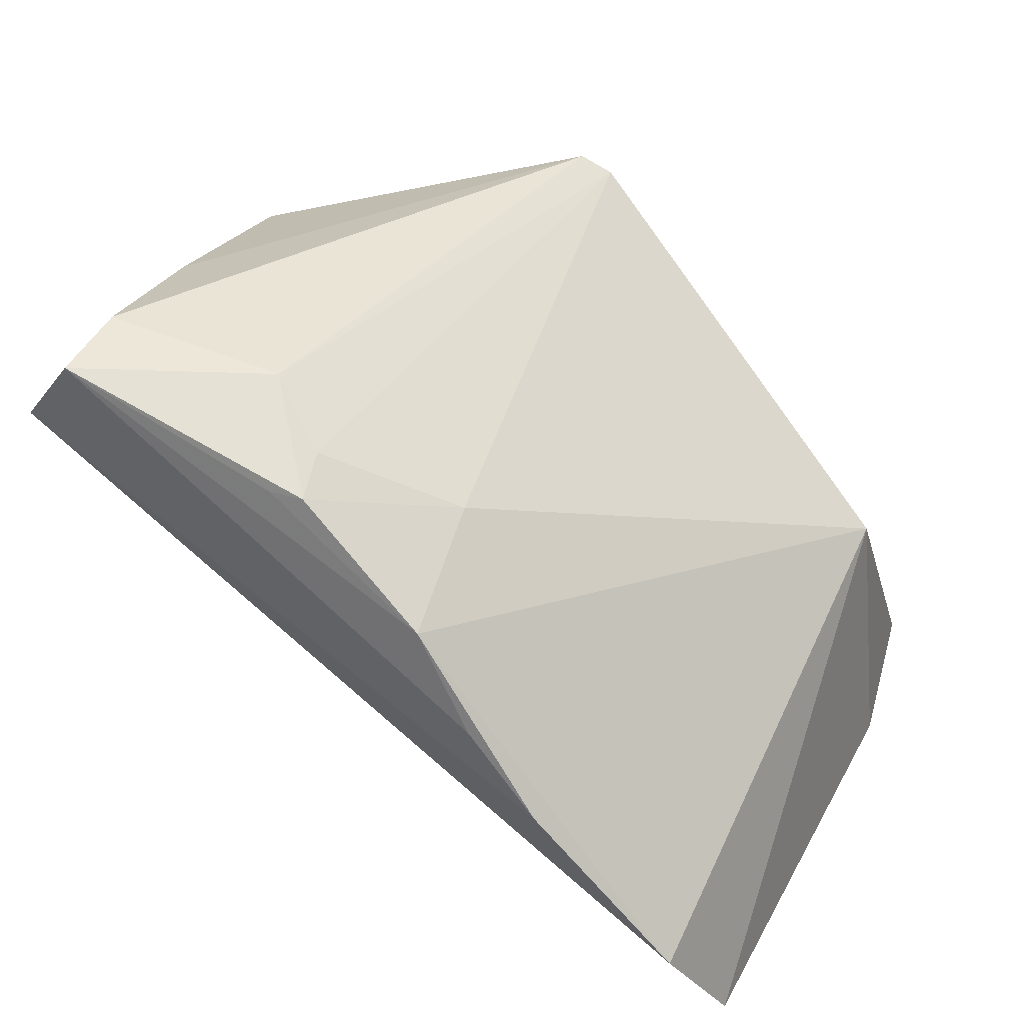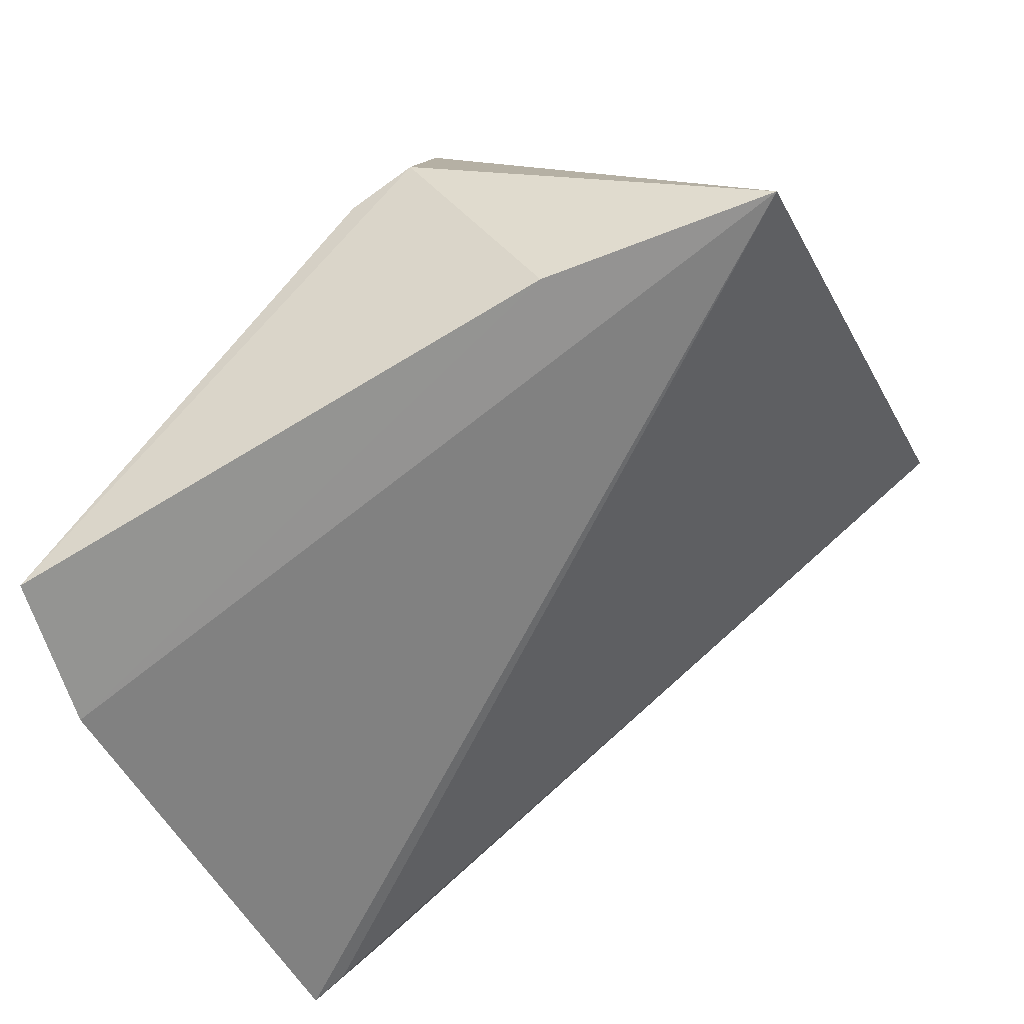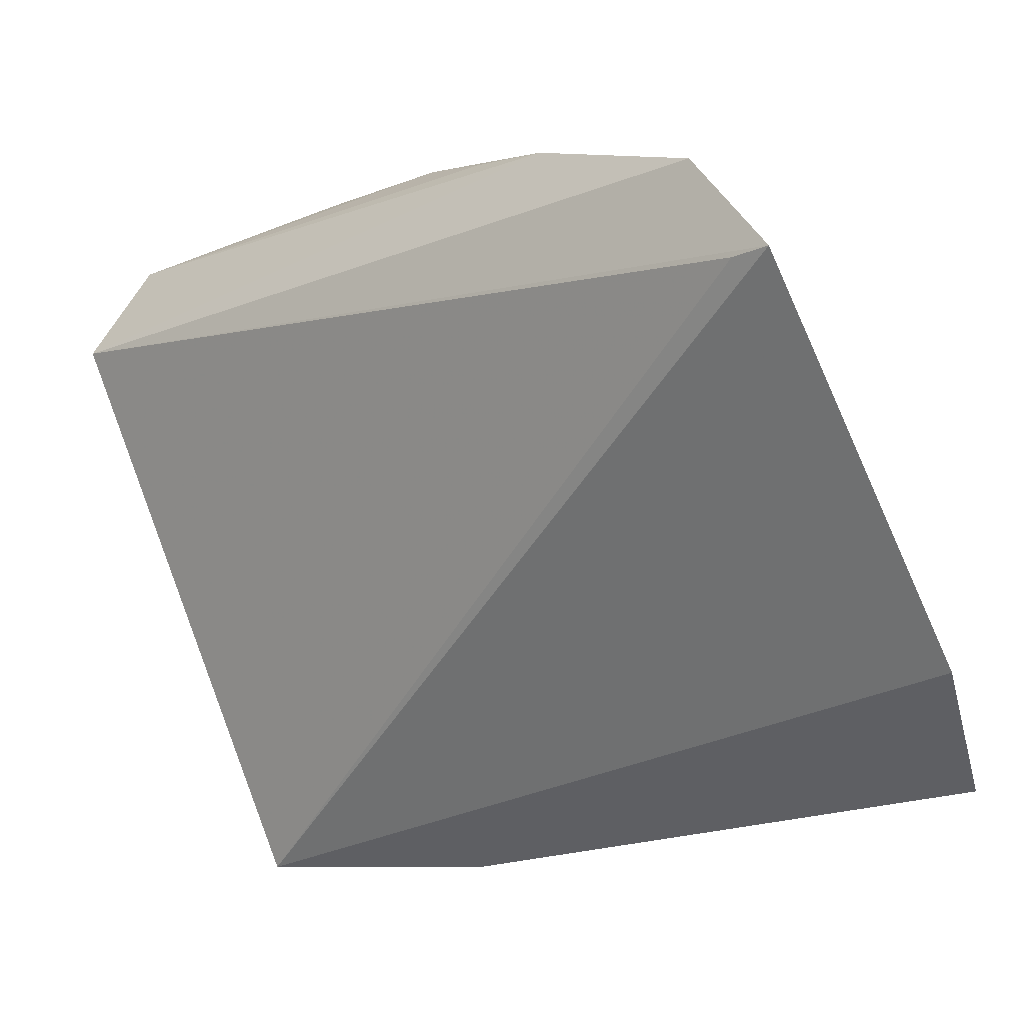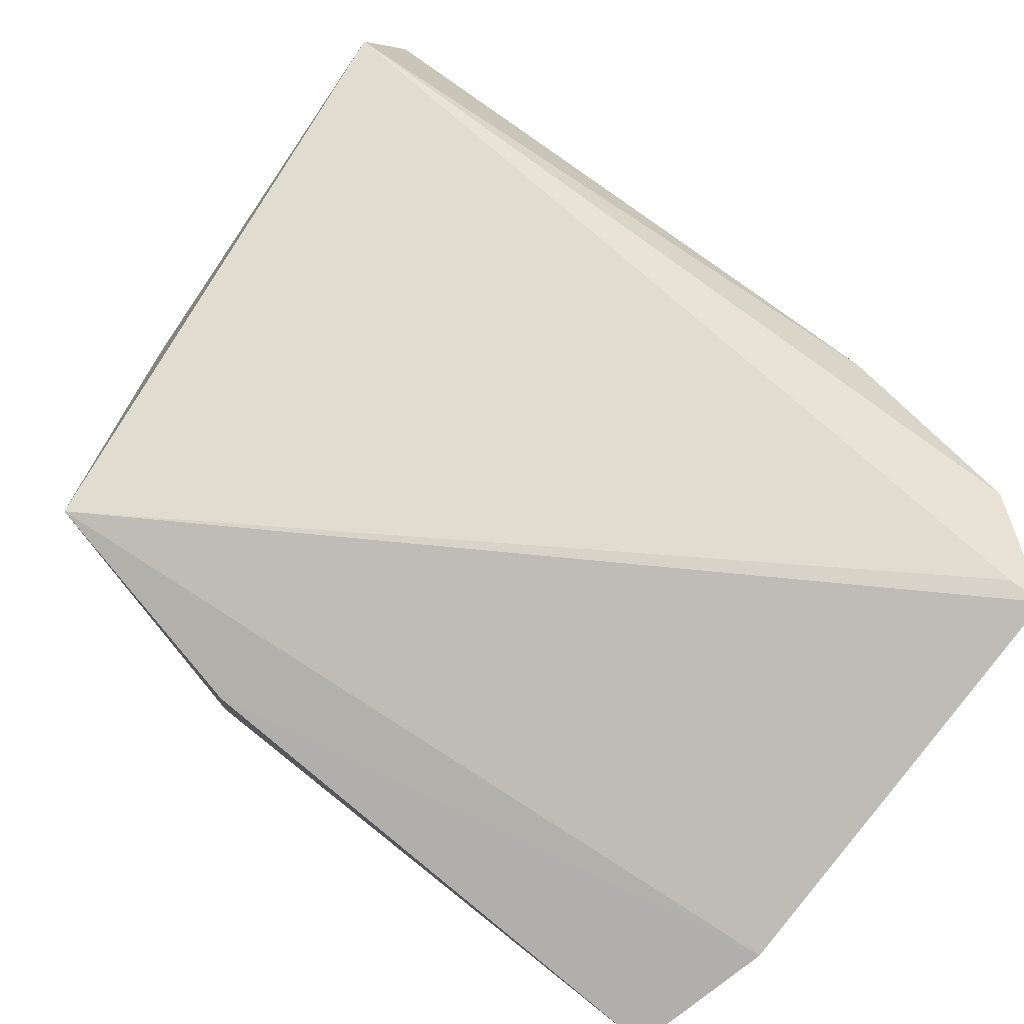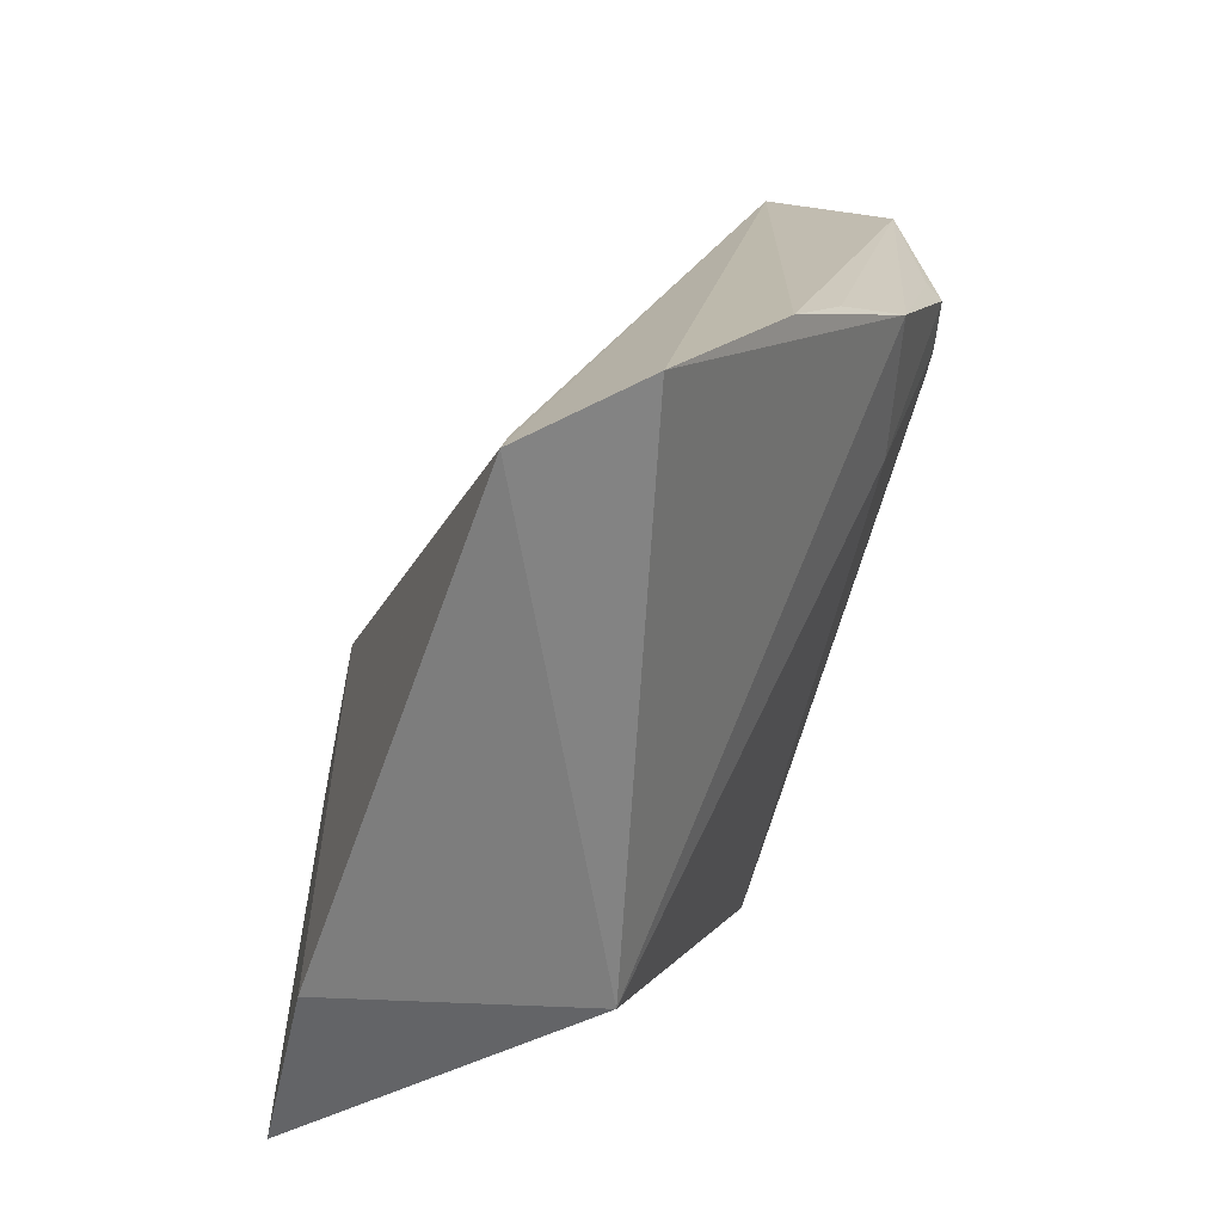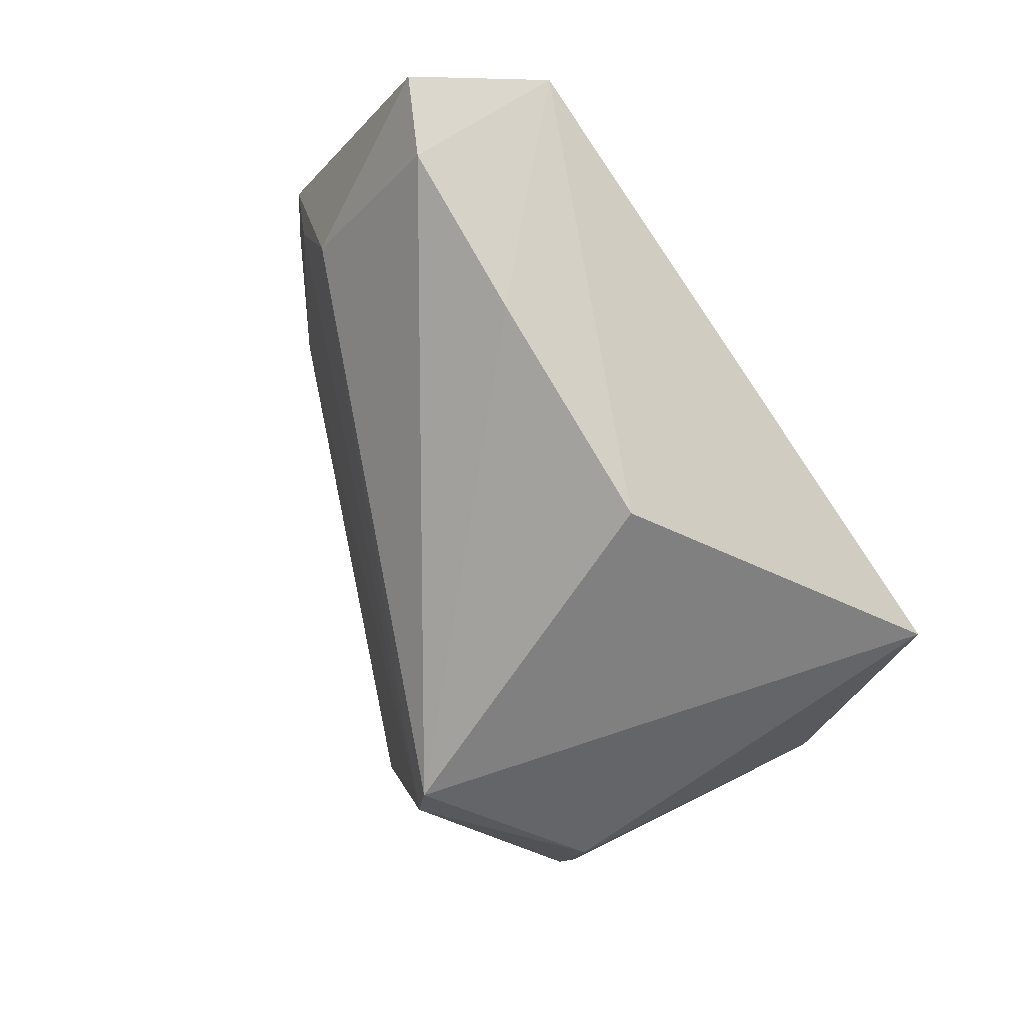
<metadata>
{"format":"obj","ext":"obj","renderer":"f3d","projection":"perspective","resolution":1024,"background":"white","views":[{"elev":61.1,"azim":-155.0,"up":"+Z"},{"elev":-74.1,"azim":26.0,"up":"+Z"},{"elev":-44.0,"azim":-155.9,"up":"+Z"},{"elev":-62.1,"azim":136.1,"up":"+Z"},{"elev":28.2,"azim":-99.9,"up":"+Y"},{"elev":-24.4,"azim":57.7,"up":"+Y"}]}
</metadata>
<code>
v 0.01938 -0.02242 0.08309
v 0.02271 -0.02217 0.07651
v -0.02519 -0.01385 0.05475
v -0.02614 -0.03878 0.04535
v 0.002397 -0.05643 0.06119
v 0.02071 -0.04744 0.05178
v -0.01243 -0.01435 0.06977
v -0.02305 -0.01435 0.05541
v -0.02476 -0.04737 0.04366
v 0.01957 -0.0442 0.06964
v -0.02179 -0.01247 0.06207
v 0.001155 -0.05529 0.07118
v 0.007186 -0.04921 0.04895
v 0.01908 -0.0268 0.08228
v -0.02172 -0.04444 0.06012
v 0.004428 -0.02128 0.08169
v 0.003053 -0.05512 0.07199
v -0.001574 -0.05584 0.0602
v 0.0194 -0.03429 0.07711
v -0.003575 -0.01849 0.0775
v -0.002445 -0.0267 0.07713
v 0.008963 -0.02733 0.08241
v 0.006374 -0.02109 0.0814
v -0.007668 -0.0161 0.07317
v 0.005058 -0.02423 0.08158
f 6 4 3
f 7 1 2
f 8 6 3
f 8 3 2
f 8 2 6
f 10 6 2
f 11 7 2
f 11 2 3
f 13 6 5
f 13 5 9
f 13 9 4
f 13 4 6
f 14 2 1
f 15 11 3
f 15 3 4
f 15 4 9
f 15 9 12
f 17 12 5
f 17 5 6
f 17 6 10
f 18 12 9
f 18 9 5
f 18 5 12
f 19 10 2
f 19 2 14
f 19 17 10
f 19 14 17
f 20 7 11
f 20 11 15
f 21 15 12
f 21 20 15
f 21 16 20
f 22 14 1
f 22 1 16
f 22 17 14
f 22 12 17
f 23 20 16
f 23 16 1
f 23 1 20
f 24 20 1
f 24 1 7
f 24 7 20
f 25 21 12
f 25 12 22
f 25 22 16
f 25 16 21

</code>
